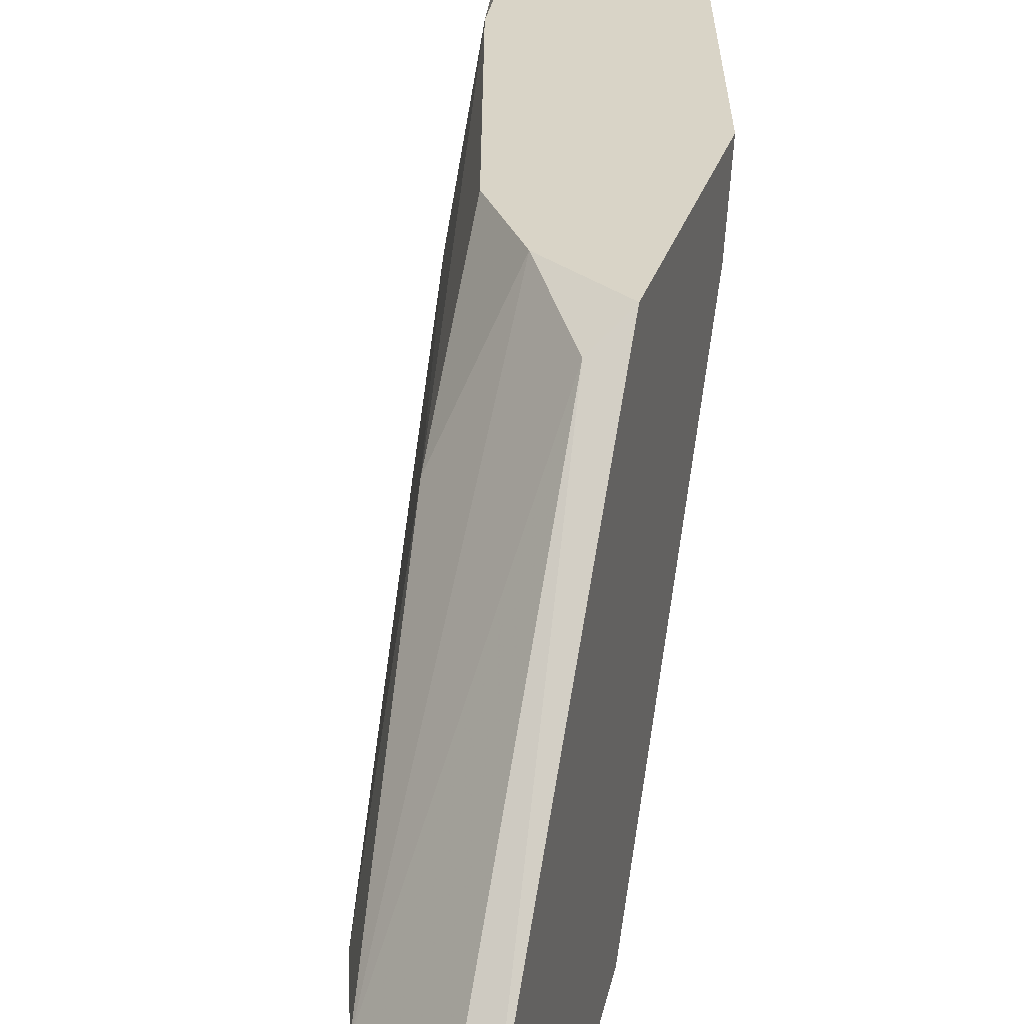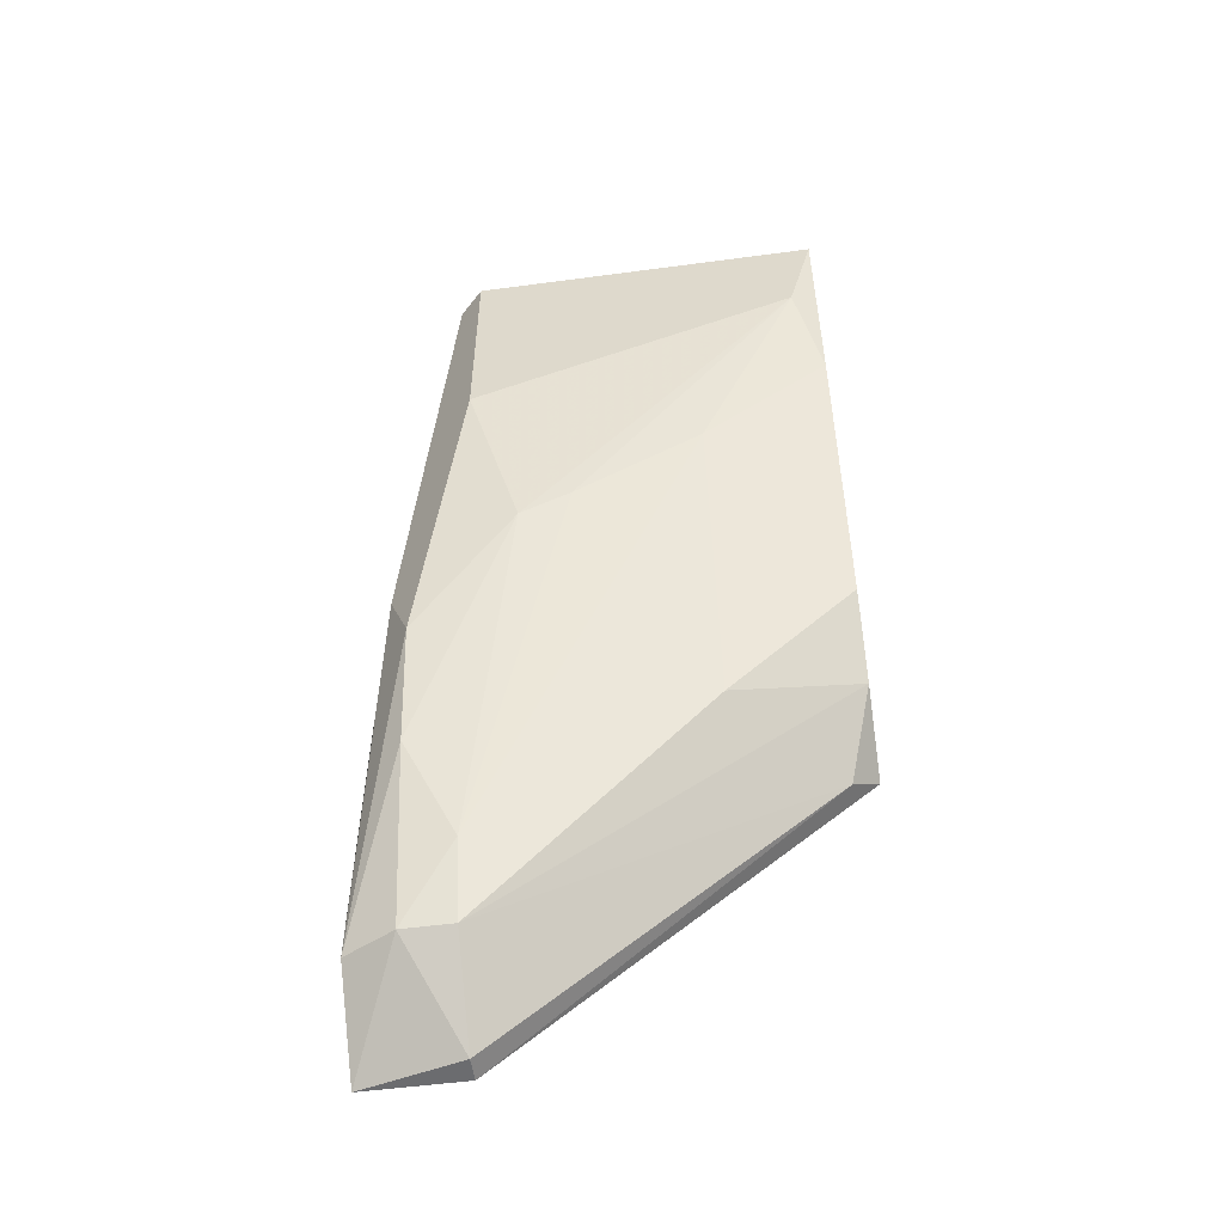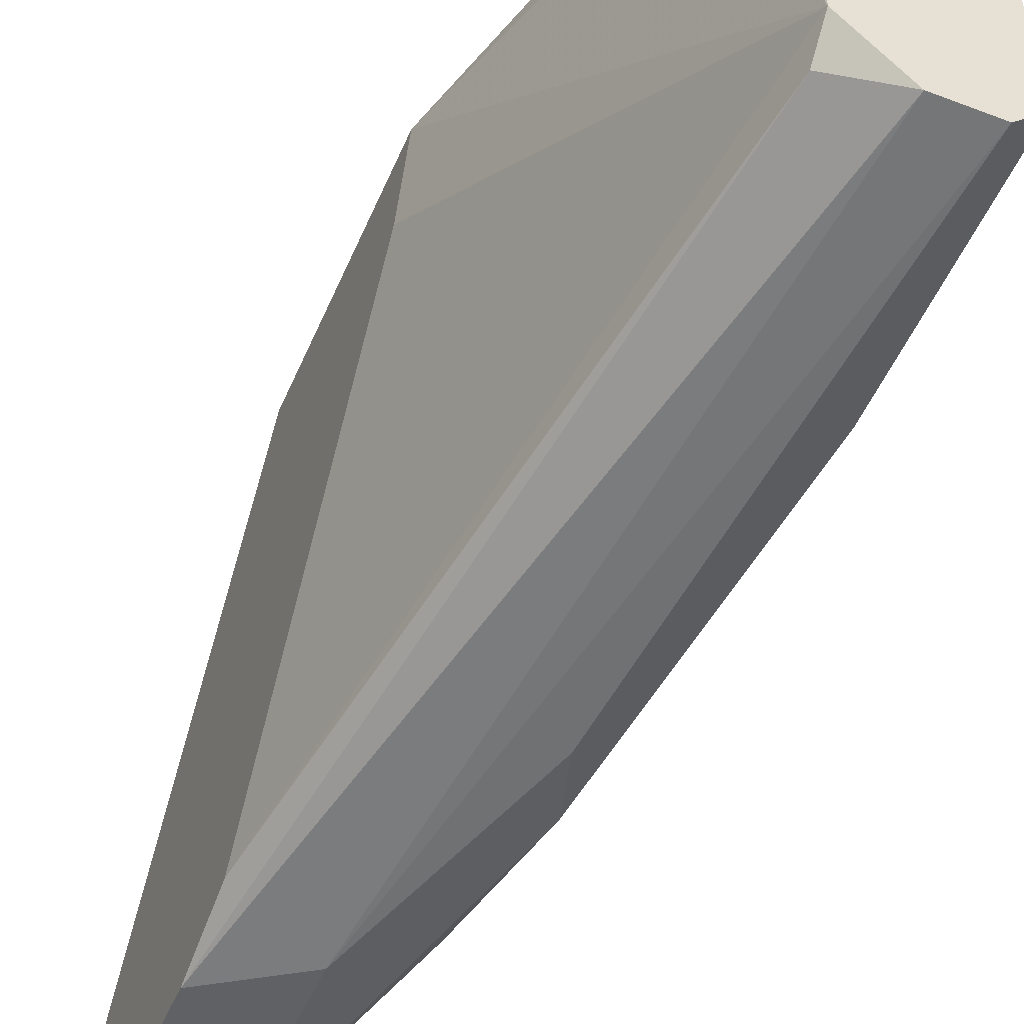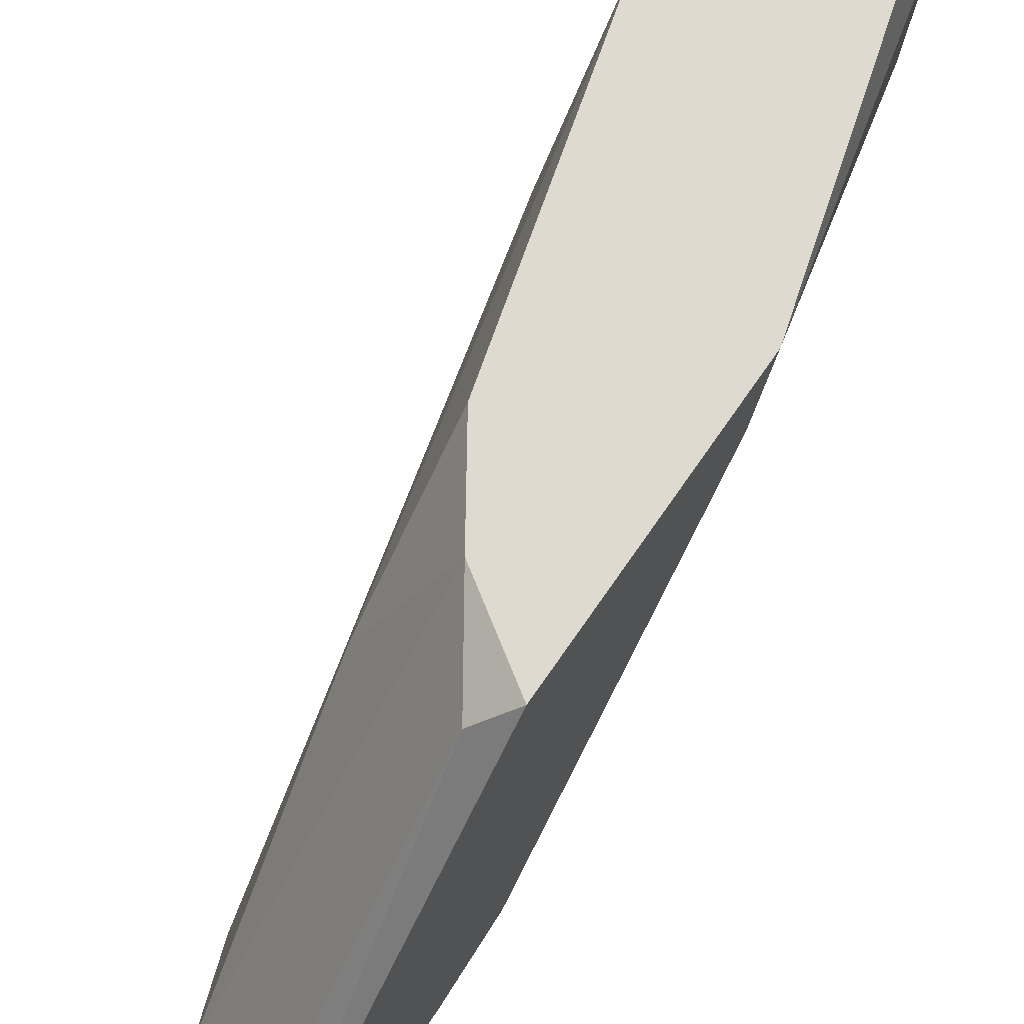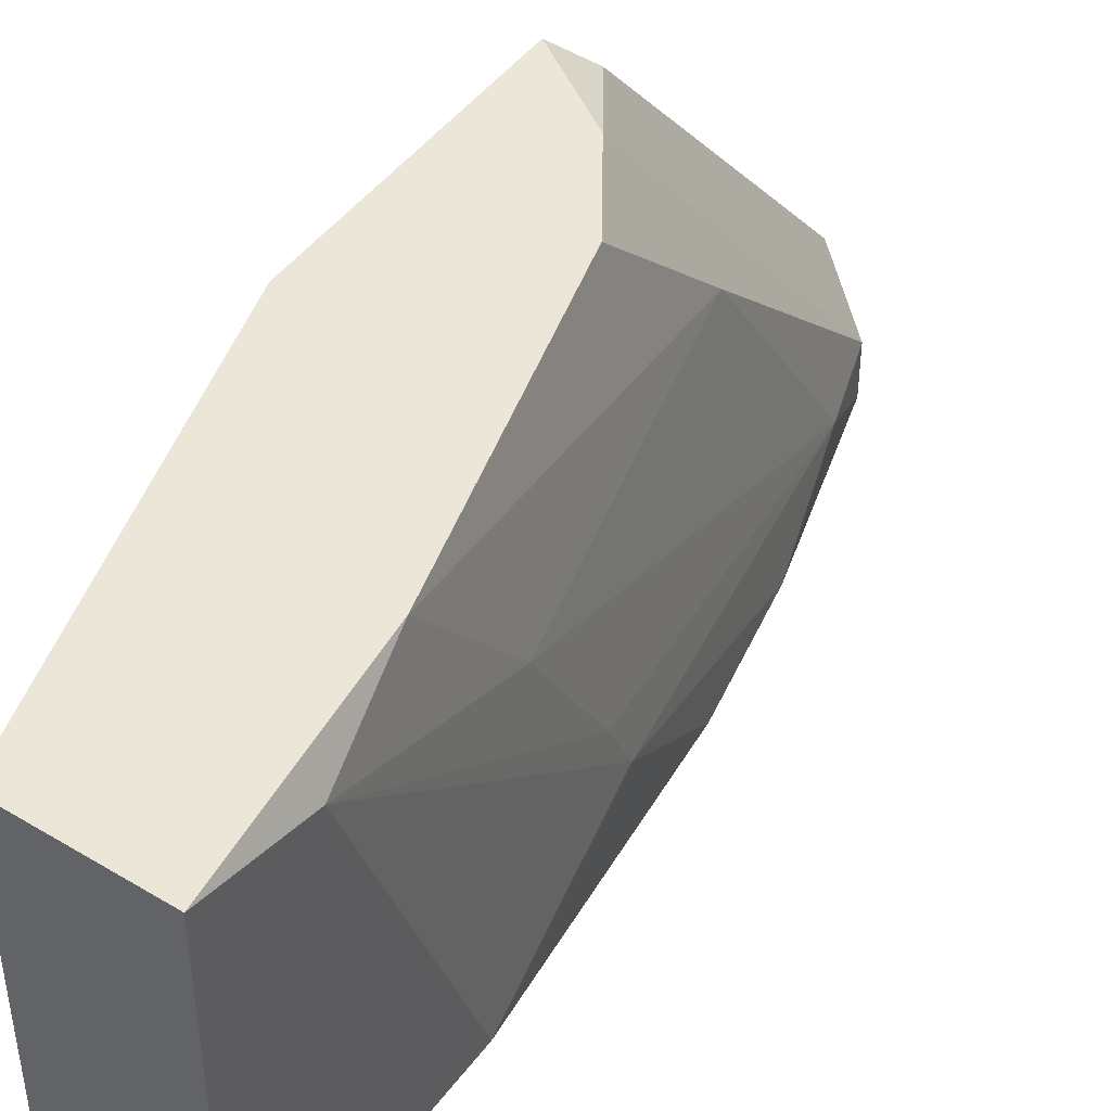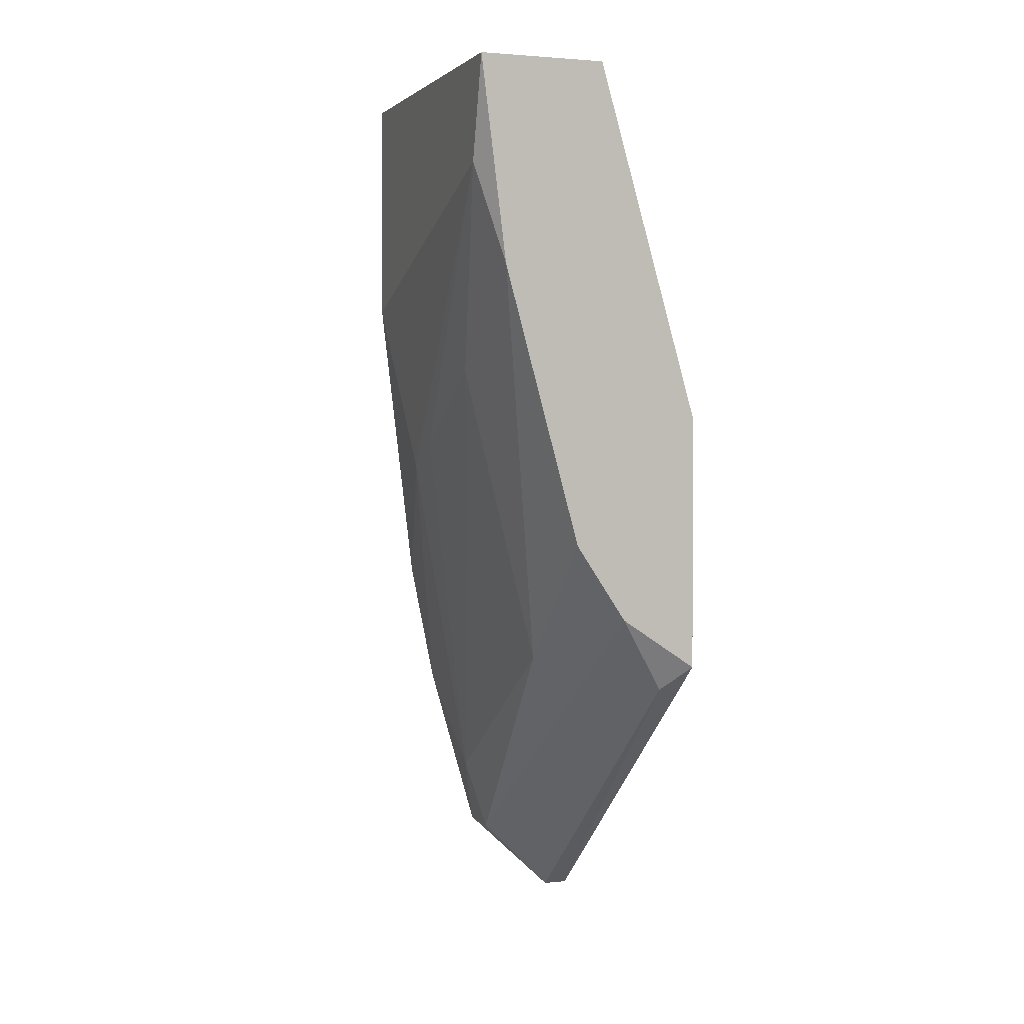
<metadata>
{"format":"obj","ext":"obj","renderer":"f3d","projection":"perspective","resolution":1024,"background":"white","views":[{"elev":28.8,"azim":-164.6,"up":"+Y"},{"elev":-53.7,"azim":98.1,"up":"+Z"},{"elev":-50.4,"azim":-22.7,"up":"+Y"},{"elev":70.9,"azim":-145.5,"up":"+Y"},{"elev":46.1,"azim":34.6,"up":"+Y"},{"elev":2.4,"azim":160.1,"up":"+Z"}]}
</metadata>
<code>
v 0.0167 -0.01187 -0.02512
v 0.0167 -0.02781 -0.056
v 0.0167 -0.02781 -0.04903
v 0.0167 -0.009874 -0.04504
v 0.01371 -0.01286 -0.03807
v 0.01371 -0.02382 -0.059
v 0.01371 -0.02681 -0.04803
v 0.01371 -0.02781 -0.059
v 0.01371 -0.02781 -0.05102
v 0.01371 -0.009874 -0.03708
v 0.01371 -0.009874 -0.04704
v 0.01869 -0.01486 -0.04704
v 0.01869 -0.02382 -0.05302
v 0.01869 -0.009874 -0.04205
v 0.01969 -0.02582 -0.04903
v 0.01969 -0.02482 -0.02312
v 0.01969 -0.02681 -0.04106
v 0.0177 -0.02582 -0.056
v 0.0177 -0.02382 -0.056
v 0.0177 -0.02382 -0.02412
v 0.0177 -0.02283 -0.02312
v 0.0177 -0.009874 -0.02312
v 0.01471 -0.01087 -0.04803
v 0.01471 -0.02382 -0.059
v 0.02268 -0.01087 -0.02711
v 0.02268 -0.02382 -0.0321
v 0.02268 -0.02382 -0.02312
v 0.02268 -0.009874 -0.02312
v 0.02068 -0.02582 -0.04405
v 0.02168 -0.01486 -0.03508
v 0.02168 -0.02183 -0.03907
v 0.02168 -0.02482 -0.02312
v 0.02168 -0.01984 -0.03807
v 0.02168 -0.009874 -0.0311
f 19 23 4
f 6 8 11
f 11 8 7
f 11 7 10
f 21 1 10
f 11 10 28
f 21 32 28
f 25 28 26
f 11 28 14
f 1 21 22
f 10 1 22
f 28 10 22
f 21 28 22
f 26 32 17
f 7 8 9
f 9 8 2
f 28 32 27
f 32 26 27
f 26 28 27
f 6 11 23
f 32 21 16
f 7 21 5
f 10 7 5
f 21 10 5
f 8 6 24
f 6 23 24
f 23 19 24
f 28 25 34
f 12 14 34
f 14 28 34
f 21 7 20
f 7 9 20
f 16 21 20
f 9 16 20
f 19 12 13
f 17 32 3
f 2 17 3
f 9 2 3
f 32 16 3
f 16 9 3
f 26 17 29
f 17 2 29
f 2 15 29
f 25 33 30
f 34 25 30
f 12 34 30
f 13 12 30
f 33 13 30
f 2 8 18
f 15 2 18
f 8 24 18
f 24 19 18
f 13 15 18
f 19 13 18
f 25 26 31
f 33 25 31
f 15 13 31
f 13 33 31
f 26 29 31
f 29 15 31
f 12 19 4
f 14 12 4
f 11 14 4
f 23 11 4

</code>
